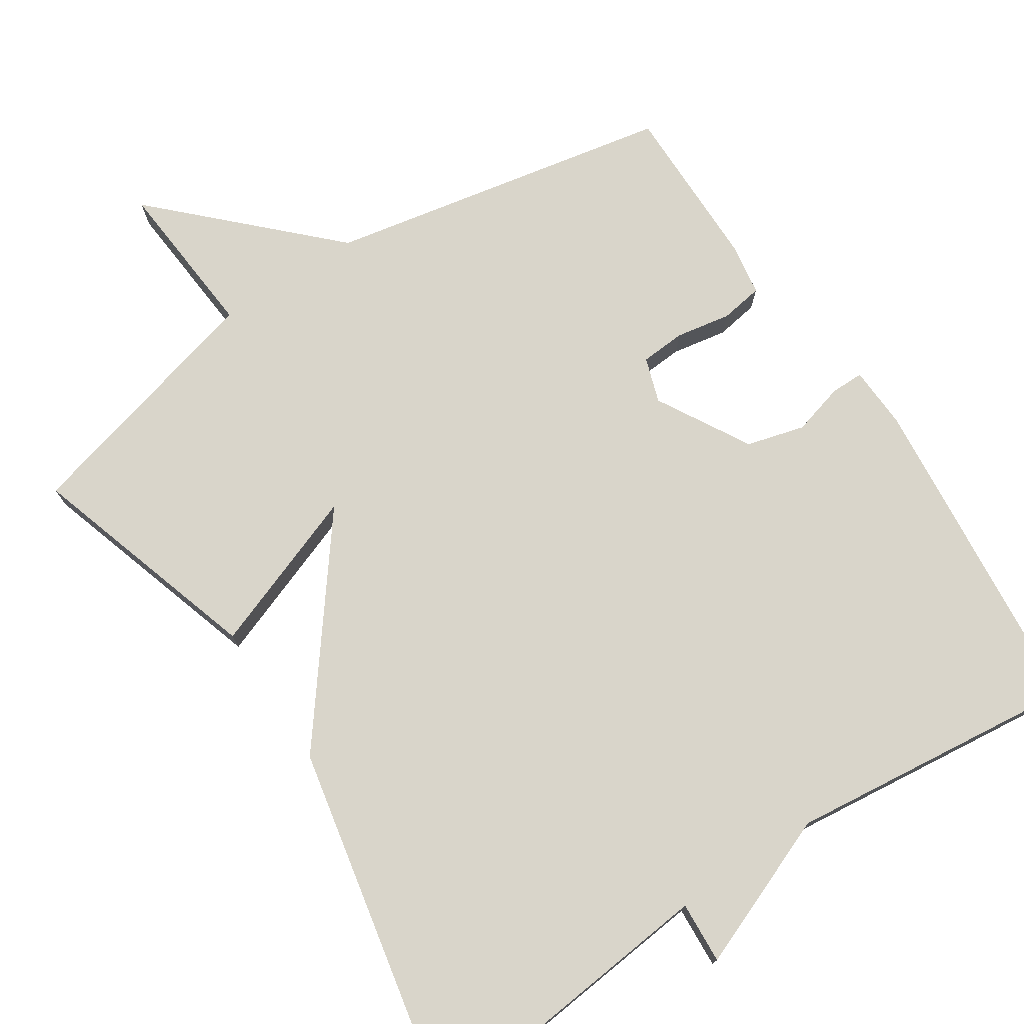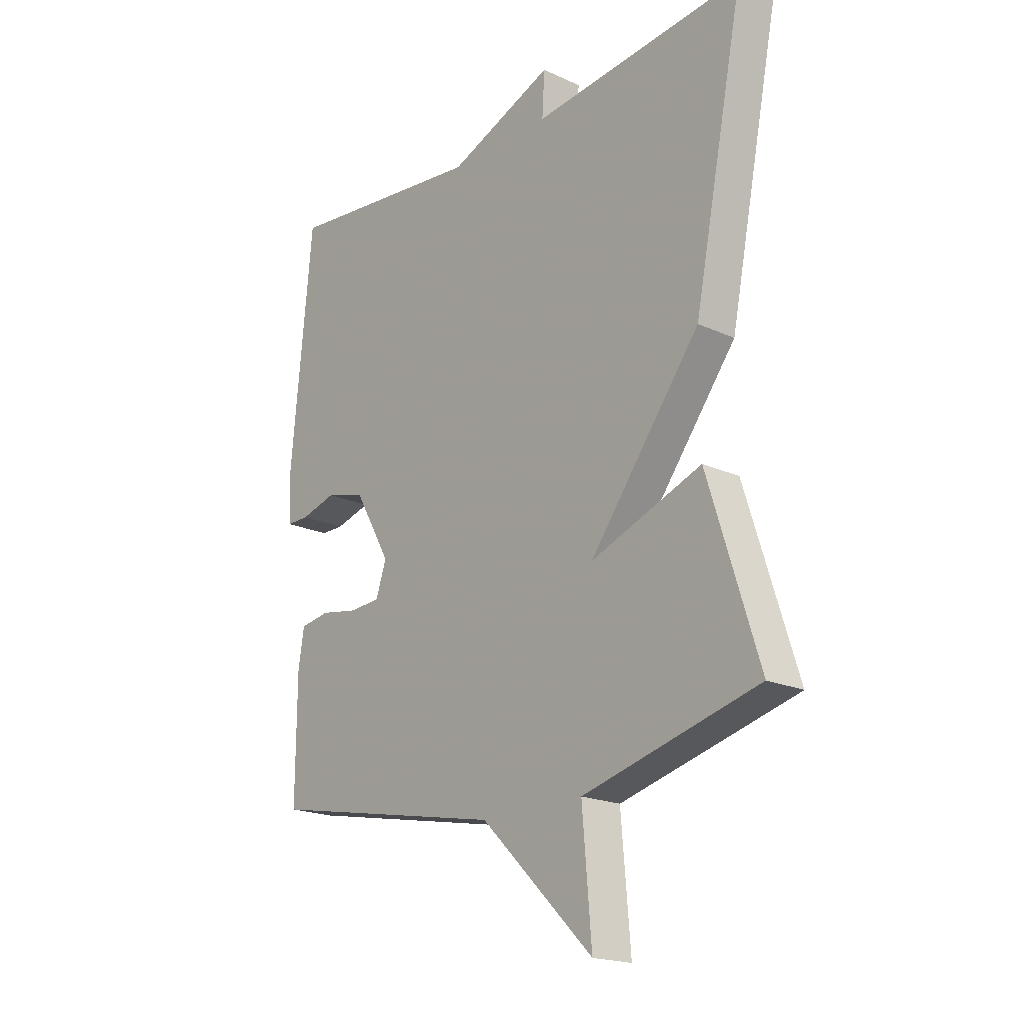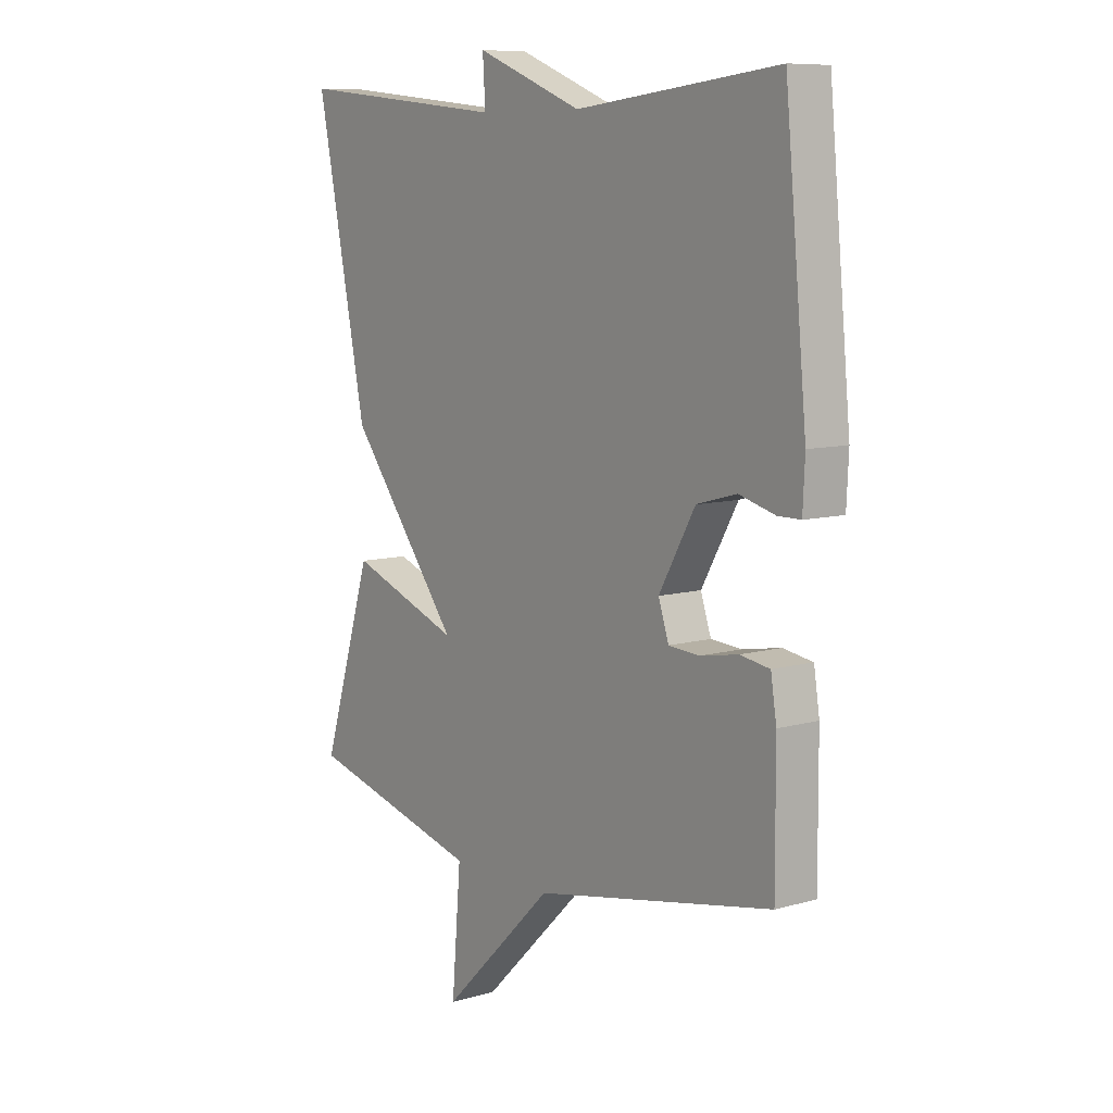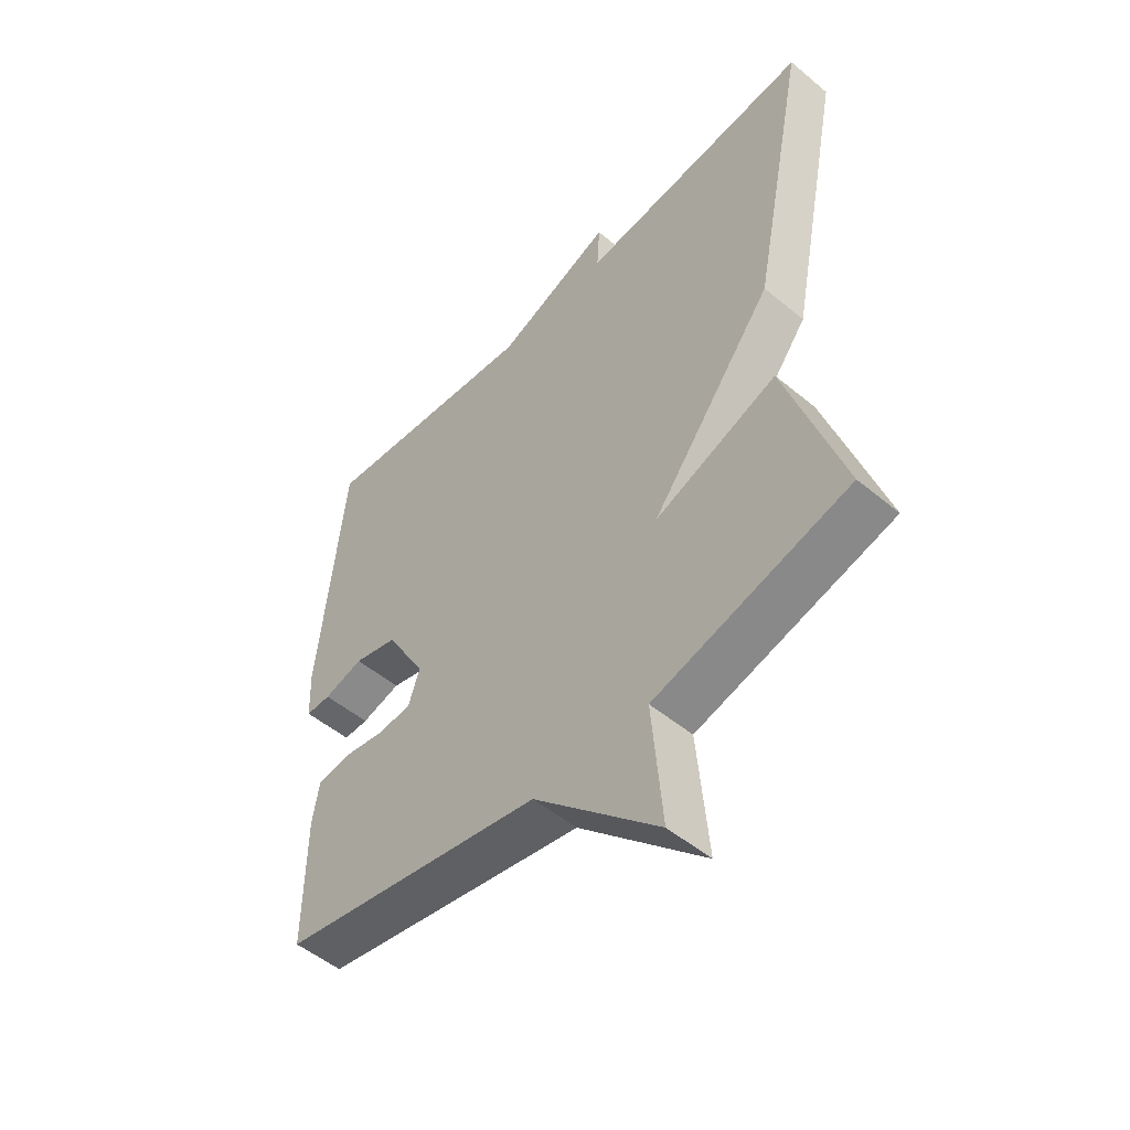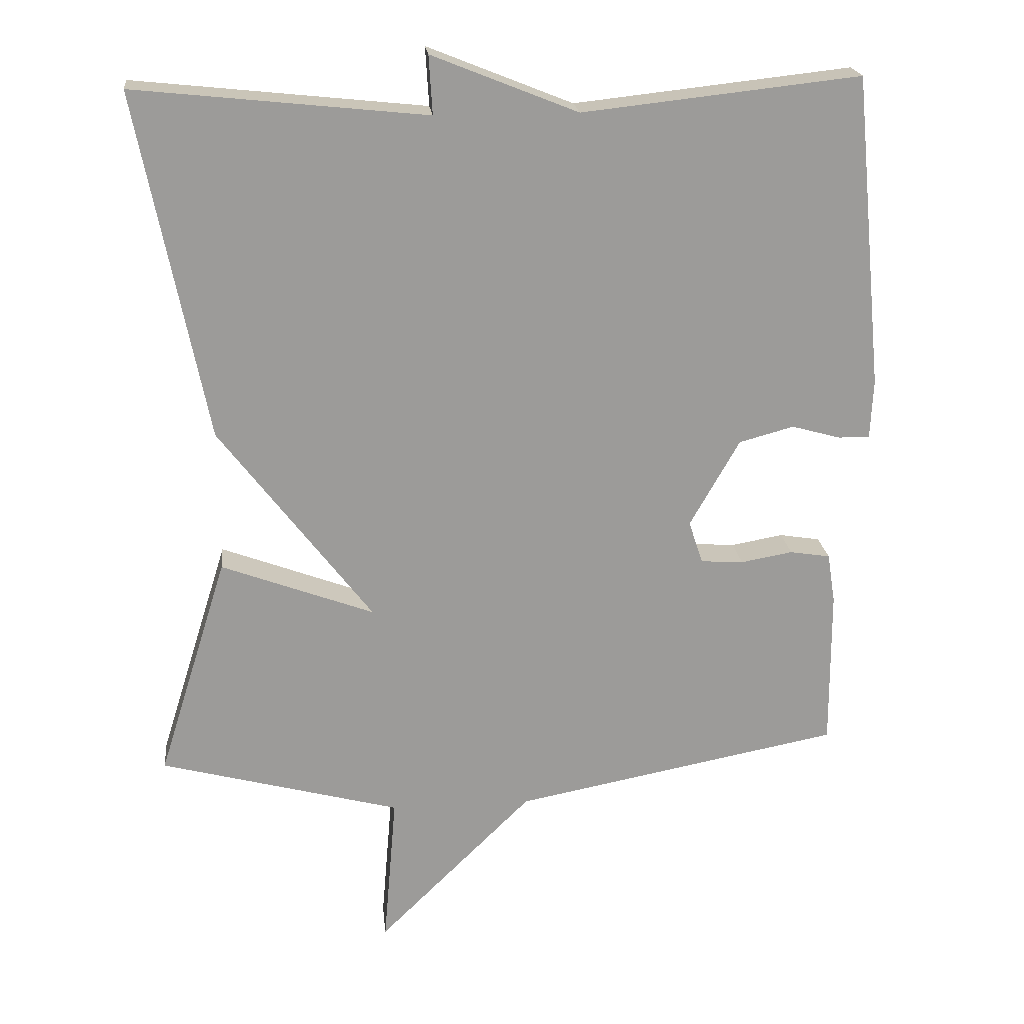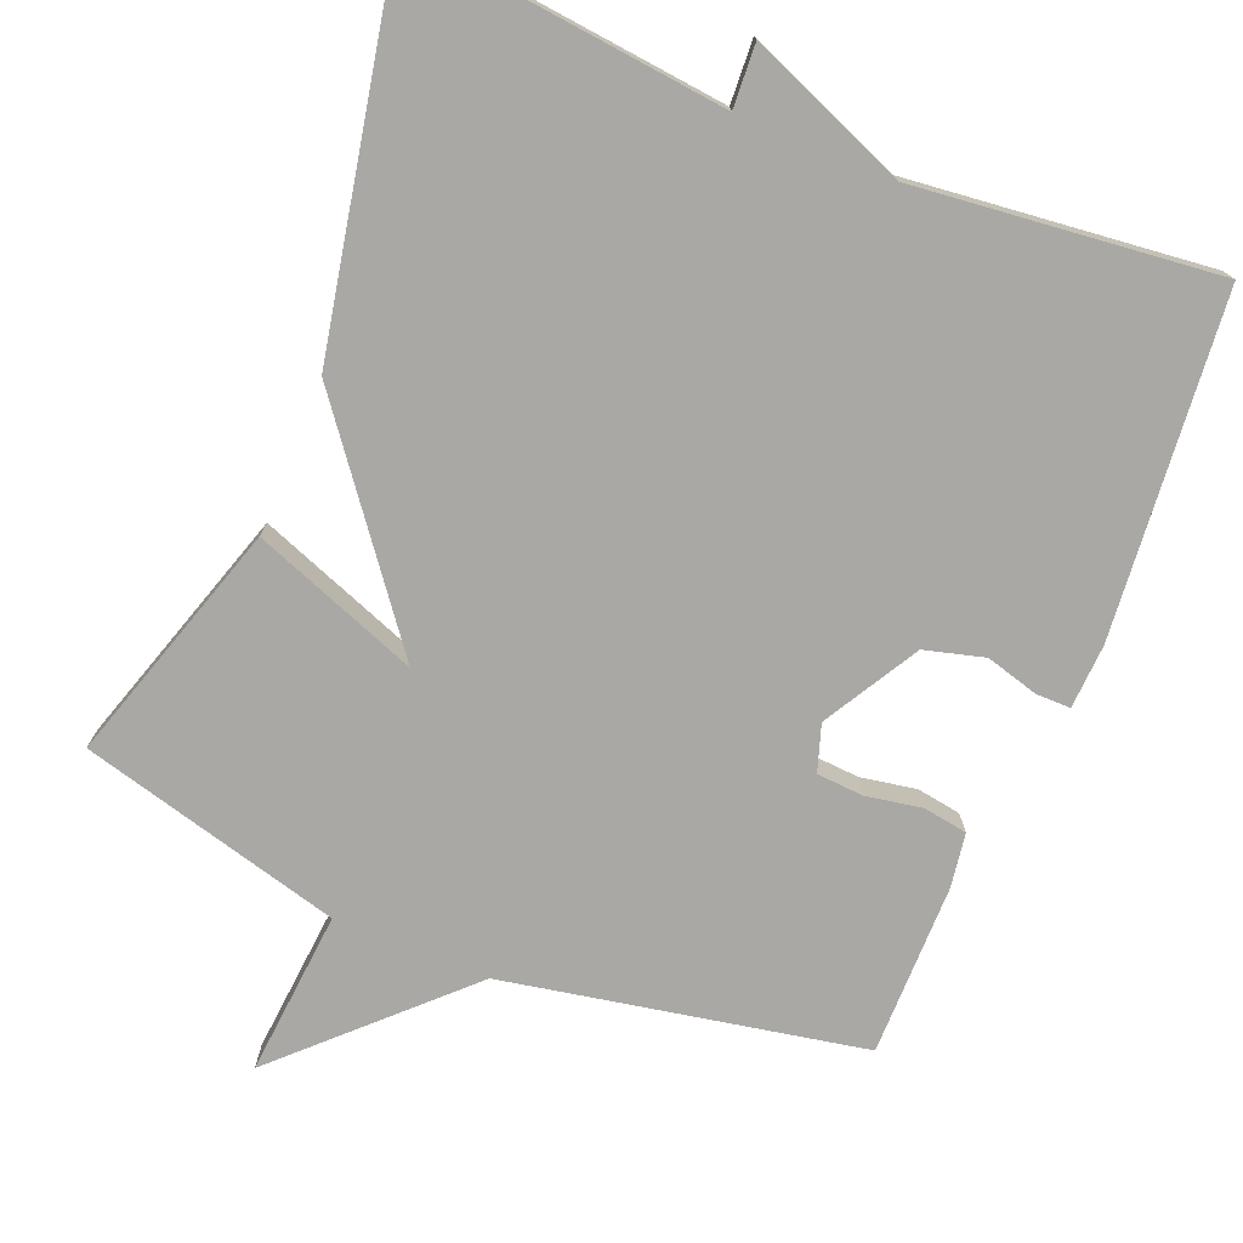
<metadata>
{"format":"obj","ext":"obj","renderer":"f3d","projection":"perspective","resolution":1024,"background":"white","views":[{"elev":74.7,"azim":-33.3,"up":"+Y"},{"elev":-19.5,"azim":-130.6,"up":"+Z"},{"elev":8.8,"azim":52.7,"up":"+Z"},{"elev":-51.7,"azim":-131.9,"up":"+Z"},{"elev":20.6,"azim":-5.9,"up":"+Z"},{"elev":-75.0,"azim":-22.3,"up":"+Y"}]}
</metadata>
<code>
v -0.5 0.07 -0.5
v -0.402 0.07 -0.187
v -0.187 0.07 -0.267
v -0.402 0.07 0.013
v -0.5 0.07 0.5
v -0.09 0.07 0.457
v -0.095 0.07 0.539
v 0.11 0.07 0.457
v 0.5 0.07 0.5
v 0.542 0.07 0.061
v 0.538 0.07 -0.022
v 0.494 0.07 -0.022
v 0.425 0.07 -0.003
v 0.348 0.07 -0.024
v 0.278 0.07 -0.147
v 0.298 0.07 -0.207
v 0.358 0.07 -0.211
v 0.431 0.07 -0.198
v 0.488 0.07 -0.207
v 0.499 0.07 -0.277
v 0.5 0.07 -0.5
v 0.039 0.07 -0.589
v -0.179 0.07 -0.803
v -0.161 0.07 -0.589
v -0.5 0 -0.5
v -0.402 0 -0.187
v -0.187 0 -0.267
v -0.402 0 0.013
v -0.5 0 0.5
v -0.09 0 0.457
v -0.095 0 0.539
v 0.11 0 0.457
v 0.5 0 0.5
v 0.542 0 0.061
v 0.538 0 -0.022
v 0.494 0 -0.022
v 0.425 0 -0.003
v 0.348 0 -0.024
v 0.278 0 -0.147
v 0.298 0 -0.207
v 0.358 0 -0.211
v 0.431 0 -0.198
v 0.488 0 -0.207
v 0.499 0 -0.277
v 0.5 0 -0.5
v 0.039 0 -0.589
v -0.179 0 -0.803
v -0.161 0 -0.589
f 22 23 24
f 22 24 1
f 21 22 1
f 20 21 1
f 19 20 1
f 18 19 1
f 17 18 1
f 16 17 1
f 15 16 1
f 14 15 1
f 11 12 13
f 10 11 13
f 9 10 13
f 8 9 13
f 8 13 14
f 7 8 14
f 6 7 14
f 5 6 14
f 4 5 14
f 3 4 14
f 1 2 3
f 1 3 14
f 48 47 46
f 25 48 46
f 25 46 45
f 25 45 44
f 25 44 43
f 25 43 42
f 25 42 41
f 25 41 40
f 25 40 39
f 25 39 38
f 37 36 35
f 37 35 34
f 37 34 33
f 37 33 32
f 38 37 32
f 38 32 31
f 38 31 30
f 38 30 29
f 38 29 28
f 38 28 27
f 27 26 25
f 38 27 25
f 1 25 26 2
f 2 26 27 3
f 3 27 28 4
f 4 28 29 5
f 5 29 30 6
f 6 30 31 7
f 7 31 32 8
f 8 32 33 9
f 9 33 34 10
f 10 34 35 11
f 11 35 36 12
f 12 36 37 13
f 13 37 38 14
f 14 38 39 15
f 15 39 40 16
f 16 40 41 17
f 17 41 42 18
f 18 42 43 19
f 19 43 44 20
f 20 44 45 21
f 21 45 46 22
f 22 46 47 23
f 23 47 48 24
f 24 48 25 1

</code>
